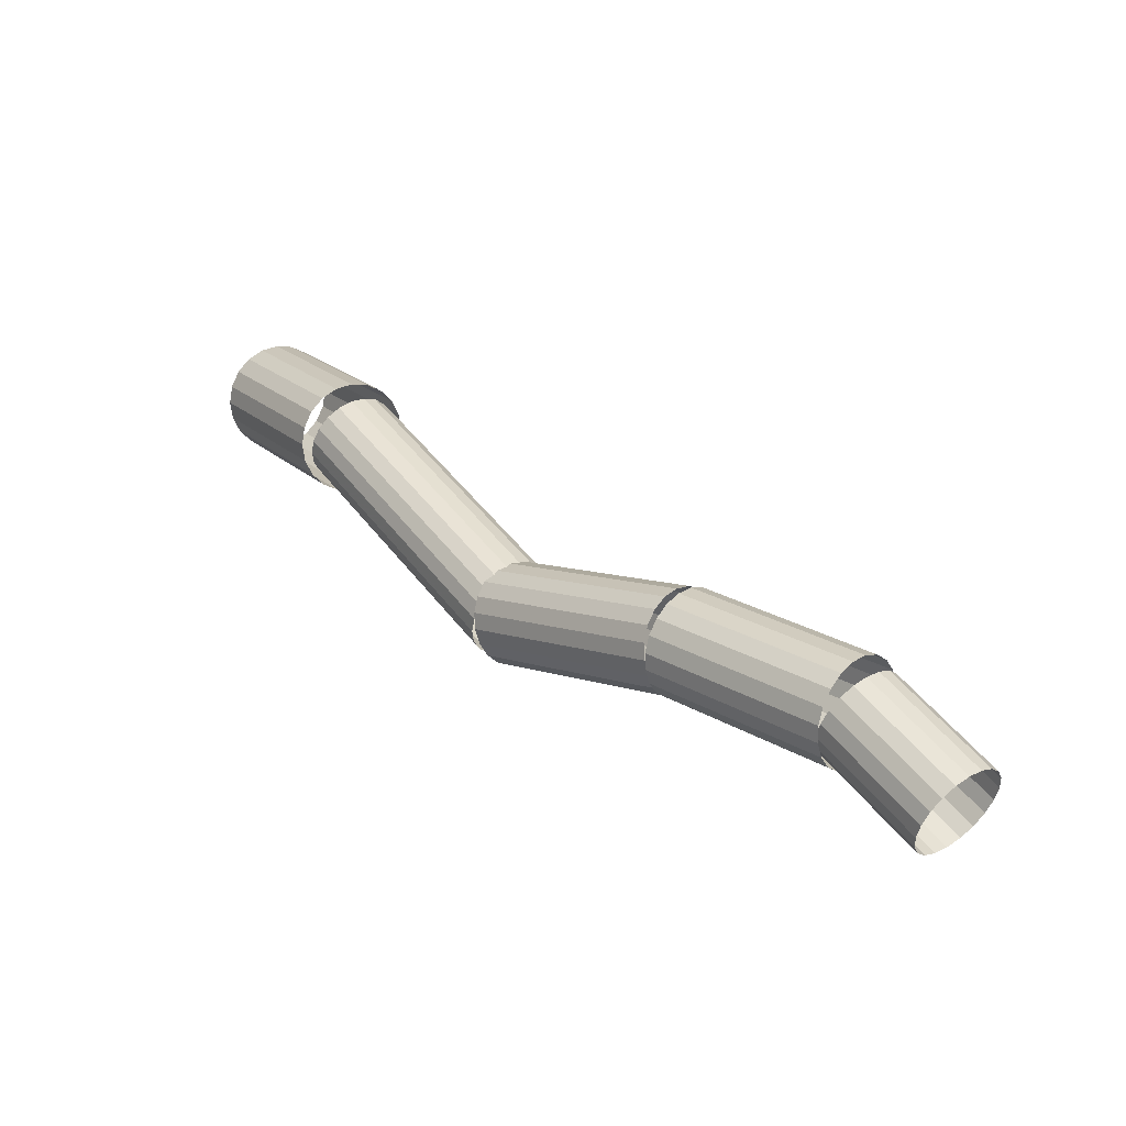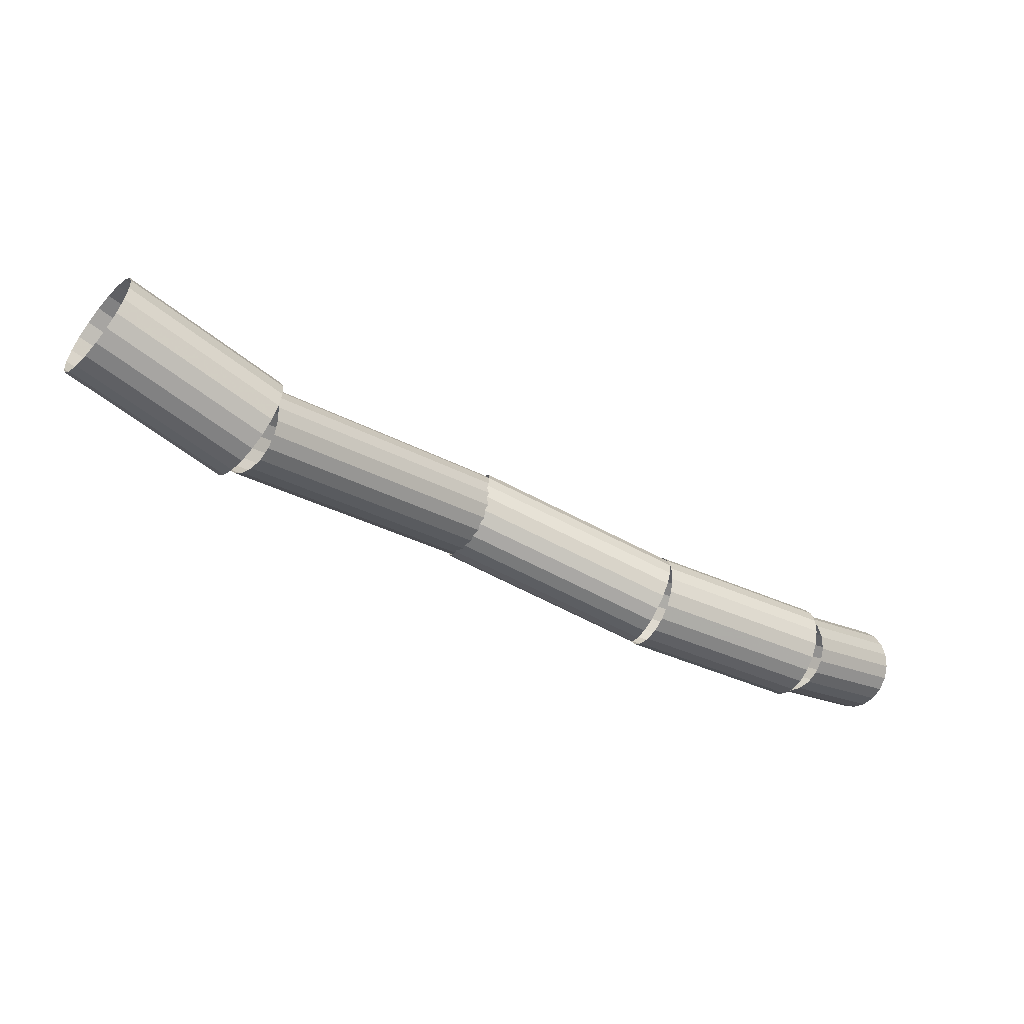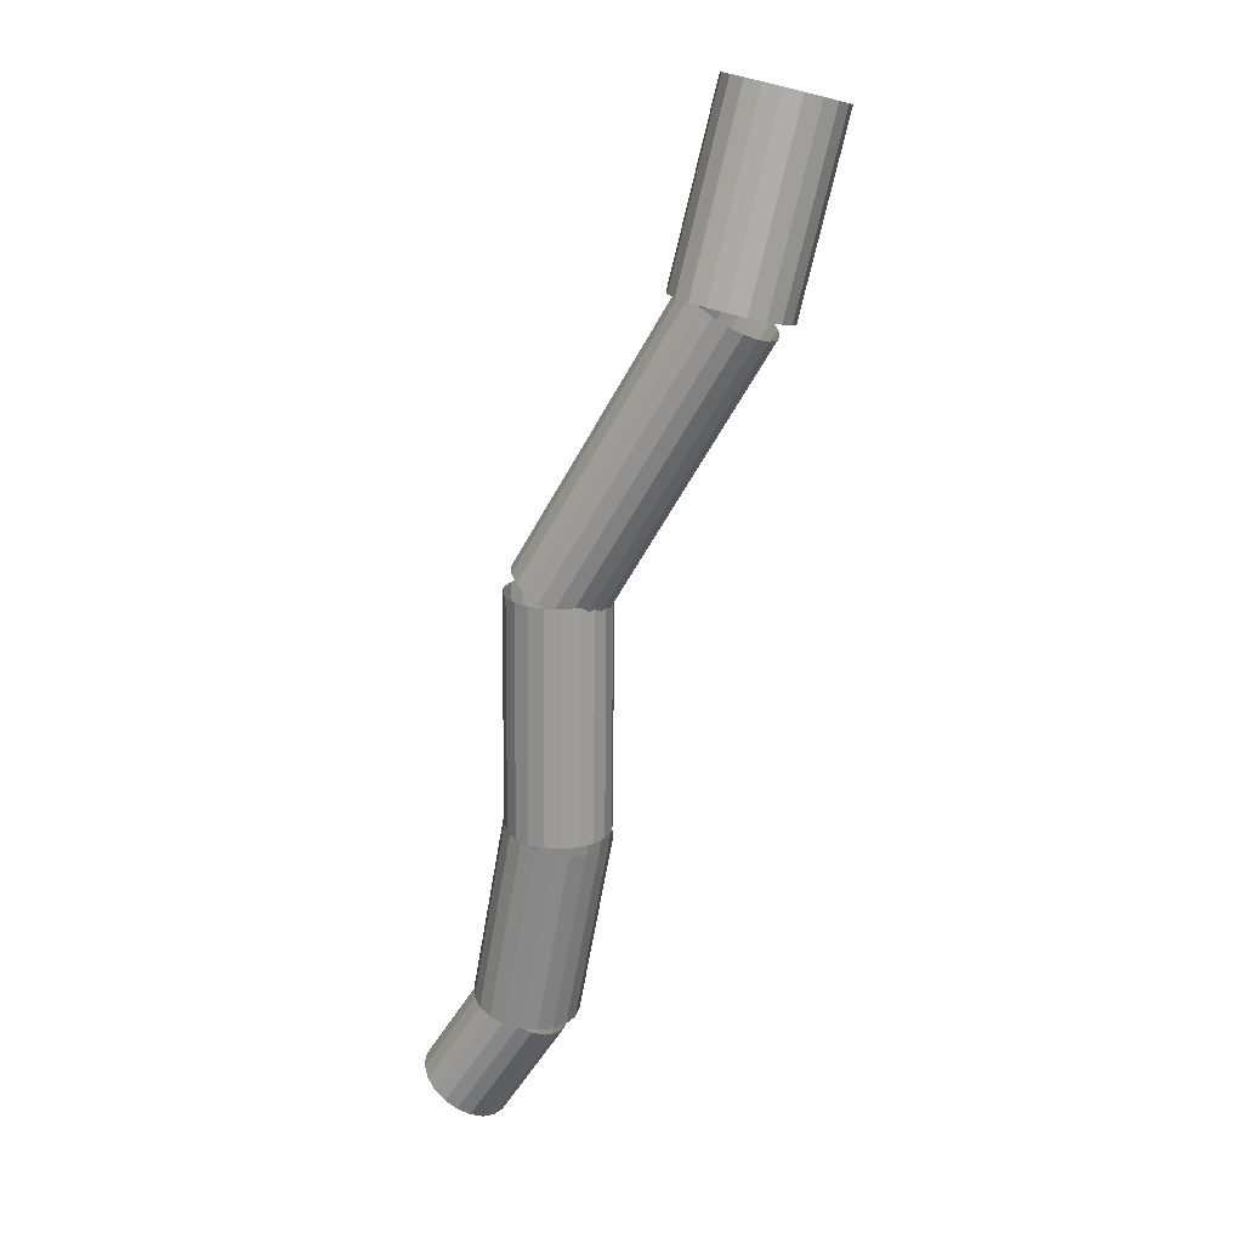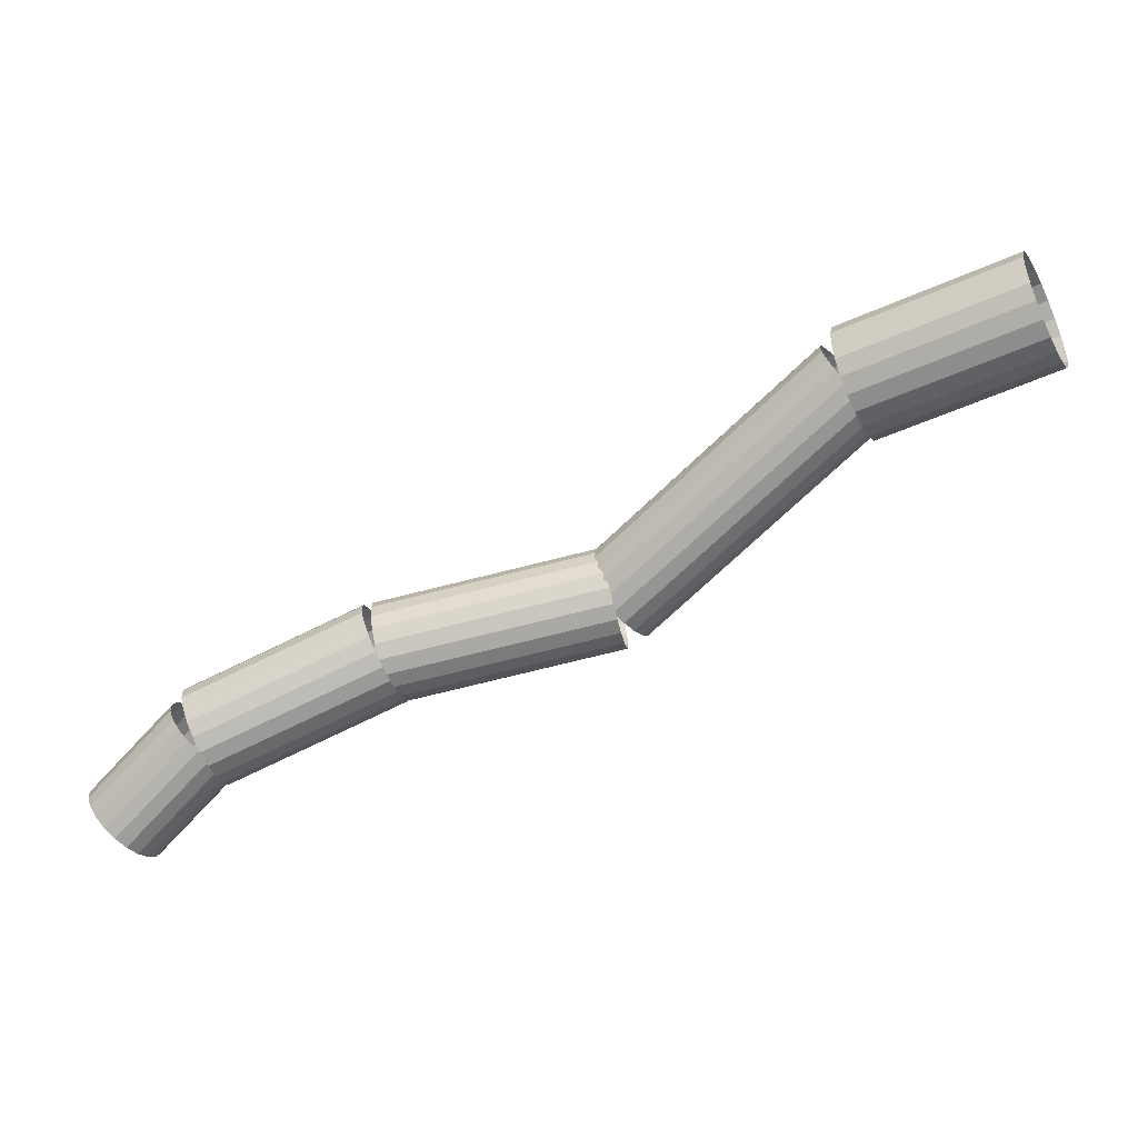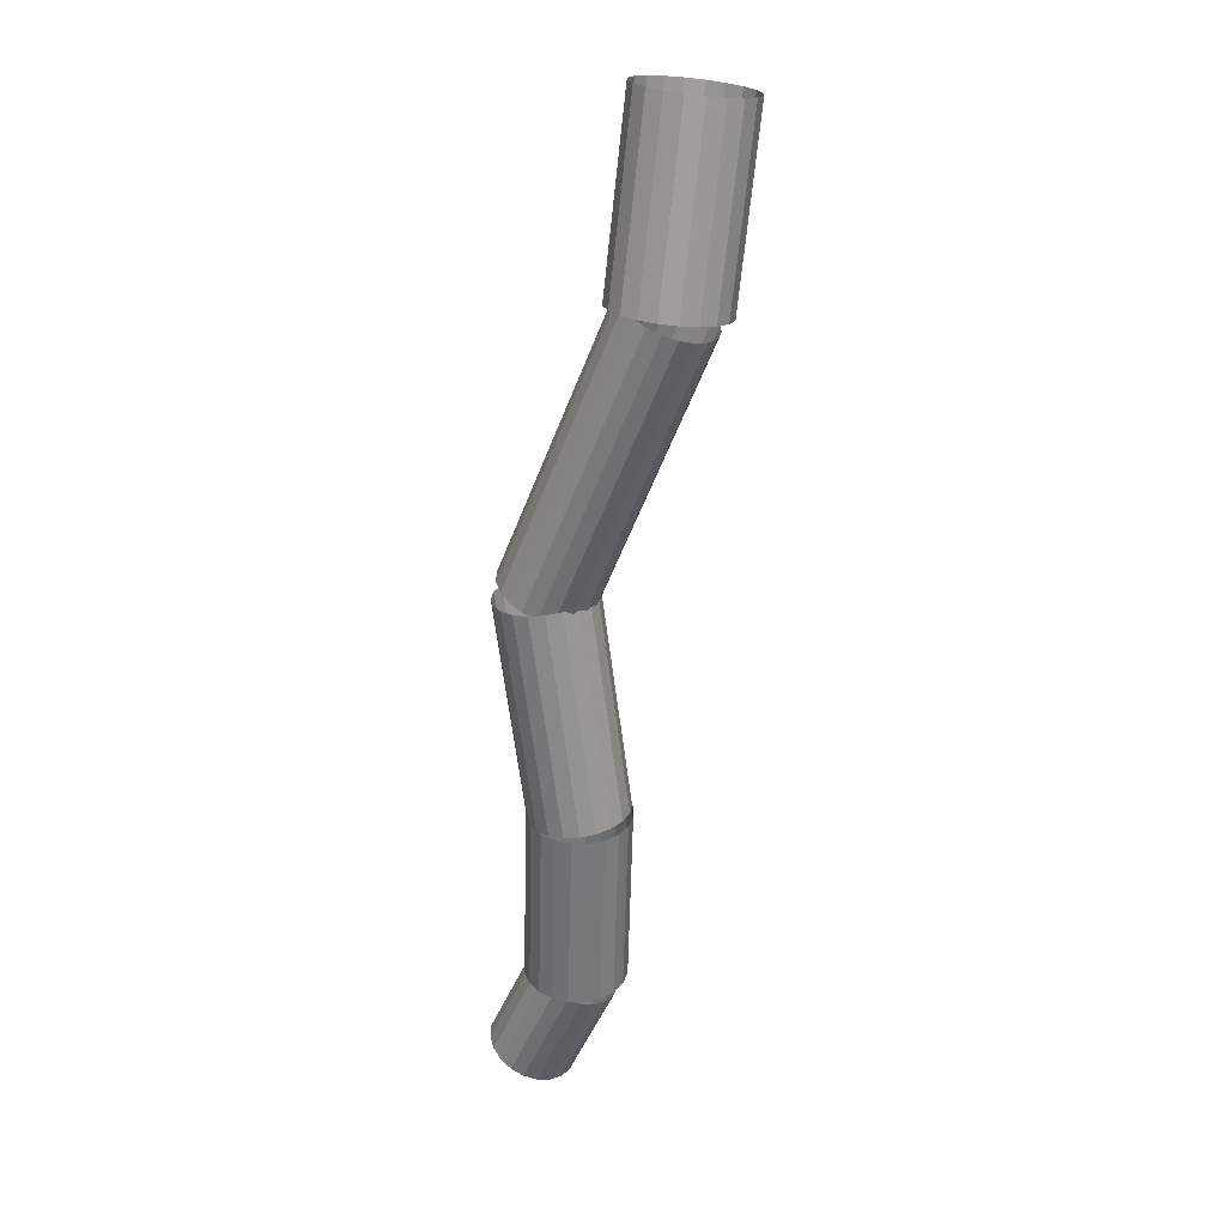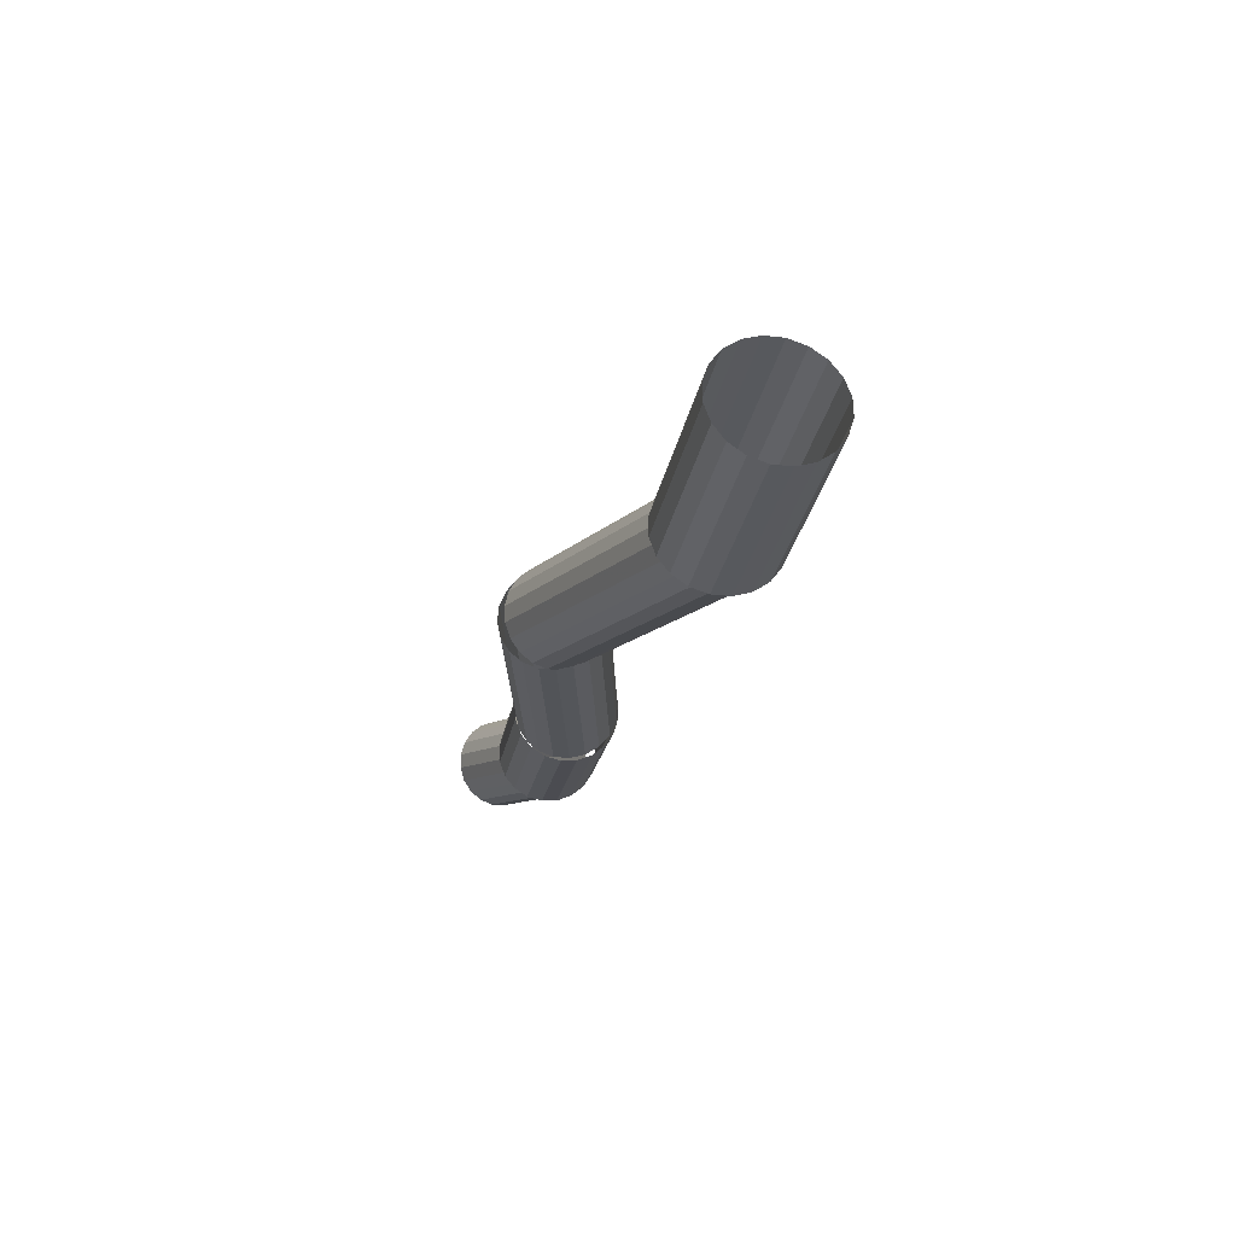
<metadata>
{"format":"obj","ext":"obj","renderer":"f3d","projection":"perspective","resolution":1024,"background":"white","views":[{"elev":-11.6,"azim":-158.8,"up":"+Y"},{"elev":-5.2,"azim":-177.5,"up":"+Z"},{"elev":-46.4,"azim":105.0,"up":"+Z"},{"elev":29.8,"azim":-27.5,"up":"+Y"},{"elev":-40.6,"azim":113.6,"up":"+Z"},{"elev":1.0,"azim":107.6,"up":"+Z"}]}
</metadata>
<code>
v 0.06057 0.06465 -0.01818
v 0.001994 0.004917 -0.0313
v 0.05341 0.07119 -0.01603
v -0.00516 0.01146 -0.02915
v 0.04677 0.07662 -0.01103
v -0.01181 0.01688 -0.02415
v 0.04127 0.08038 -0.003665
v -0.0173 0.02065 -0.01678
v 0.03747 0.08213 0.005342
v -0.0211 0.0224 -0.007774
v 0.03574 0.08169 0.01511
v -0.02284 0.02196 0.001994
v 0.03624 0.07909 0.02468
v -0.02234 0.01936 0.01157
v 0.03893 0.07461 0.03313
v -0.01965 0.01487 0.02001
v 0.04354 0.06866 0.03961
v -0.01504 0.008928 0.02649
v 0.04962 0.06184 0.0435
v -0.008954 0.002109 0.03038
v 0.05658 0.05482 0.04441
v -0.001994 -0.004917 0.0313
v 0.06373 0.04827 0.04226
v 0.00516 -0.01146 0.02915
v 0.07038 0.04285 0.03726
v 0.01181 -0.01688 0.02415
v 0.07588 0.03908 0.0299
v 0.0173 -0.02065 0.01678
v 0.07968 0.03733 0.02089
v 0.0211 -0.0224 0.007774
v 0.08141 0.03778 0.01112
v 0.02284 -0.02196 -0.001994
v 0.08091 0.04037 0.001549
v 0.02234 -0.01936 -0.01157
v 0.07822 0.04486 -0.006892
v 0.01965 -0.01487 -0.02001
v 0.07361 0.0508 -0.01337
v 0.01504 -0.008928 -0.02649
v 0.06753 0.05762 -0.01726
v 0.008954 -0.002109 -0.03038
v 0.06057 0.06465 -0.01818
v 0.001994 0.004917 -0.0313
v 0.07356 0.04946 -0.01733
v 0.1894 0.1036 0.0214
v 0.07572 0.04046 -0.01121
v 0.1916 0.09465 0.02752
v 0.0762 0.03335 -0.00271
v 0.1921 0.08754 0.03602
v 0.07496 0.02882 0.007341
v 0.1908 0.08301 0.04607
v 0.07211 0.02732 0.01796
v 0.188 0.08151 0.05668
v 0.06794 0.02899 0.0281
v 0.1838 0.08318 0.06683
v 0.06285 0.03367 0.03678
v 0.1787 0.08786 0.0755
v 0.05735 0.0409 0.04313
v 0.1732 0.09509 0.08186
v 0.05196 0.04998 0.04656
v 0.1678 0.1042 0.08528
v 0.04722 0.06001 0.04671
v 0.1631 0.1142 0.08543
v 0.04359 0.07001 0.04356
v 0.1595 0.1242 0.08229
v 0.04143 0.079 0.03744
v 0.1573 0.1332 0.07617
v 0.04095 0.08611 0.02894
v 0.1568 0.1403 0.06767
v 0.04219 0.09064 0.01889
v 0.158 0.1448 0.05762
v 0.04503 0.09214 0.008276
v 0.1609 0.1463 0.047
v 0.04921 0.09047 -0.001867
v 0.1651 0.1447 0.03686
v 0.0543 0.08579 -0.01054
v 0.1702 0.14 0.02819
v 0.0598 0.07856 -0.0169
v 0.1757 0.1327 0.02183
v 0.06519 0.06949 -0.02032
v 0.181 0.1237 0.0184
v 0.06993 0.05946 -0.02047
v 0.1858 0.1136 0.01826
v 0.07356 0.04946 -0.01733
v 0.1894 0.1036 0.0214
v 0.3301 0.1449 0.0892
v 0.4756 0.2897 0.138
v 0.3345 0.1382 0.09571
v 0.48 0.2831 0.1445
v 0.3369 0.133 0.1043
v 0.4824 0.2778 0.153
v 0.337 0.1296 0.114
v 0.4825 0.2745 0.1628
v 0.3347 0.1285 0.124
v 0.4802 0.2734 0.1728
v 0.3304 0.1298 0.1333
v 0.4759 0.2746 0.1821
v 0.3244 0.1332 0.1409
v 0.4699 0.2781 0.1897
v 0.3173 0.1386 0.1462
v 0.4628 0.2834 0.1949
v 0.3098 0.1453 0.1485
v 0.4553 0.2902 0.1973
v 0.3027 0.1527 0.1477
v 0.4482 0.2976 0.1965
v 0.2966 0.1601 0.1439
v 0.4421 0.305 0.1927
v 0.2922 0.1668 0.1374
v 0.4377 0.3116 0.1861
v 0.2898 0.172 0.1288
v 0.4353 0.3169 0.1776
v 0.2897 0.1754 0.1191
v 0.4352 0.3202 0.1678
v 0.292 0.1765 0.1091
v 0.4375 0.3213 0.1578
v 0.2963 0.1752 0.09981
v 0.4418 0.3201 0.1486
v 0.3023 0.1718 0.09218
v 0.4478 0.3166 0.1409
v 0.3094 0.1664 0.08693
v 0.4549 0.3113 0.1357
v 0.3169 0.1597 0.08458
v 0.4624 0.3046 0.1333
v 0.324 0.1523 0.08536
v 0.4695 0.2971 0.1341
v 0.3301 0.1449 0.0892
v 0.4756 0.2897 0.138
v 0.485 0.2778 0.1438
v 0.5805 0.3347 0.2081
v 0.4836 0.2698 0.1529
v 0.5791 0.3266 0.2172
v 0.4798 0.2644 0.1633
v 0.5753 0.3213 0.2275
v 0.474 0.2623 0.1738
v 0.5695 0.3192 0.2381
v 0.4667 0.2637 0.1835
v 0.5622 0.3205 0.2478
v 0.4586 0.2683 0.1914
v 0.5541 0.3251 0.2557
v 0.4505 0.2758 0.1968
v 0.546 0.3326 0.2611
v 0.4433 0.2853 0.1991
v 0.5388 0.3422 0.2633
v 0.4375 0.2961 0.1981
v 0.533 0.353 0.2623
v 0.4339 0.307 0.1938
v 0.5294 0.3638 0.2581
v 0.4327 0.3169 0.1868
v 0.5282 0.3738 0.2511
v 0.4341 0.325 0.1777
v 0.5296 0.3818 0.242
v 0.4379 0.3303 0.1673
v 0.5334 0.3871 0.2316
v 0.4437 0.3324 0.1568
v 0.5392 0.3892 0.2211
v 0.451 0.3311 0.1471
v 0.5465 0.3879 0.2114
v 0.4591 0.3264 0.1392
v 0.5546 0.3833 0.2034
v 0.4672 0.319 0.1338
v 0.5627 0.3758 0.1981
v 0.4744 0.3094 0.1315
v 0.5699 0.3662 0.1958
v 0.4801 0.2986 0.1326
v 0.5756 0.3555 0.1968
v 0.4838 0.2877 0.1368
v 0.5793 0.3446 0.201
v 0.485 0.2778 0.1438
v 0.5805 0.3347 0.2081
v 0.1909 0.09974 0.0249
v 0.3298 0.1383 0.08961
v 0.1904 0.09102 0.03131
v 0.3293 0.1296 0.09602
v 0.1882 0.08455 0.03974
v 0.3271 0.1231 0.1044
v 0.1848 0.08095 0.04935
v 0.3237 0.1195 0.1141
v 0.1803 0.08058 0.0592
v 0.3192 0.1192 0.1239
v 0.1752 0.08348 0.06834
v 0.3141 0.1221 0.133
v 0.1701 0.08935 0.07586
v 0.309 0.1279 0.1406
v 0.1654 0.09763 0.08103
v 0.3043 0.1362 0.1457
v 0.1615 0.1075 0.08334
v 0.3005 0.1461 0.1481
v 0.159 0.118 0.08257
v 0.2979 0.1566 0.1473
v 0.1579 0.1281 0.07879
v 0.2968 0.1667 0.1435
v 0.1585 0.1368 0.07238
v 0.2974 0.1754 0.1371
v 0.1606 0.1433 0.06395
v 0.2995 0.1819 0.1287
v 0.1641 0.1469 0.05434
v 0.303 0.1855 0.1191
v 0.1686 0.1473 0.04448
v 0.3075 0.1858 0.1092
v 0.1737 0.1444 0.03535
v 0.3126 0.1829 0.1001
v 0.1788 0.1385 0.02783
v 0.3177 0.1771 0.09254
v 0.1835 0.1302 0.02266
v 0.3224 0.1688 0.08737
v 0.1873 0.1203 0.02035
v 0.3262 0.1589 0.08506
v 0.1899 0.1098 0.02112
v 0.3288 0.1484 0.08583
v 0.1909 0.09974 0.0249
v 0.3298 0.1383 0.08961
g groupWood
f 1 2 3
f 2 4 3
f 3 4 5
f 4 6 5
f 5 6 7
f 6 8 7
f 7 8 9
f 8 10 9
f 9 10 11
f 10 12 11
f 11 12 13
f 12 14 13
f 13 14 15
f 14 16 15
f 15 16 17
f 16 18 17
f 17 18 19
f 18 20 19
f 19 20 21
f 20 22 21
f 21 22 23
f 22 24 23
f 23 24 25
f 24 26 25
f 25 26 27
f 26 28 27
f 27 28 29
f 28 30 29
f 29 30 31
f 30 32 31
f 31 32 33
f 32 34 33
f 33 34 35
f 34 36 35
f 35 36 37
f 36 38 37
f 37 38 39
f 38 40 39
f 39 40 41
f 40 42 41
f 43 44 45
f 44 46 45
f 45 46 47
f 46 48 47
f 47 48 49
f 48 50 49
f 49 50 51
f 50 52 51
f 51 52 53
f 52 54 53
f 53 54 55
f 54 56 55
f 55 56 57
f 56 58 57
f 57 58 59
f 58 60 59
f 59 60 61
f 60 62 61
f 61 62 63
f 62 64 63
f 63 64 65
f 64 66 65
f 65 66 67
f 66 68 67
f 67 68 69
f 68 70 69
f 69 70 71
f 70 72 71
f 71 72 73
f 72 74 73
f 73 74 75
f 74 76 75
f 75 76 77
f 76 78 77
f 77 78 79
f 78 80 79
f 79 80 81
f 80 82 81
f 81 82 83
f 82 84 83
f 85 86 87
f 86 88 87
f 87 88 89
f 88 90 89
f 89 90 91
f 90 92 91
f 91 92 93
f 92 94 93
f 93 94 95
f 94 96 95
f 95 96 97
f 96 98 97
f 97 98 99
f 98 100 99
f 99 100 101
f 100 102 101
f 101 102 103
f 102 104 103
f 103 104 105
f 104 106 105
f 105 106 107
f 106 108 107
f 107 108 109
f 108 110 109
f 109 110 111
f 110 112 111
f 111 112 113
f 112 114 113
f 113 114 115
f 114 116 115
f 115 116 117
f 116 118 117
f 117 118 119
f 118 120 119
f 119 120 121
f 120 122 121
f 121 122 123
f 122 124 123
f 123 124 125
f 124 126 125
f 127 128 129
f 128 130 129
f 129 130 131
f 130 132 131
f 131 132 133
f 132 134 133
f 133 134 135
f 134 136 135
f 135 136 137
f 136 138 137
f 137 138 139
f 138 140 139
f 139 140 141
f 140 142 141
f 141 142 143
f 142 144 143
f 143 144 145
f 144 146 145
f 145 146 147
f 146 148 147
f 147 148 149
f 148 150 149
f 149 150 151
f 150 152 151
f 151 152 153
f 152 154 153
f 153 154 155
f 154 156 155
f 155 156 157
f 156 158 157
f 157 158 159
f 158 160 159
f 159 160 161
f 160 162 161
f 161 162 163
f 162 164 163
f 163 164 165
f 164 166 165
f 165 166 167
f 166 168 167
f 169 170 171
f 170 172 171
f 171 172 173
f 172 174 173
f 173 174 175
f 174 176 175
f 175 176 177
f 176 178 177
f 177 178 179
f 178 180 179
f 179 180 181
f 180 182 181
f 181 182 183
f 182 184 183
f 183 184 185
f 184 186 185
f 185 186 187
f 186 188 187
f 187 188 189
f 188 190 189
f 189 190 191
f 190 192 191
f 191 192 193
f 192 194 193
f 193 194 195
f 194 196 195
f 195 196 197
f 196 198 197
f 197 198 199
f 198 200 199
f 199 200 201
f 200 202 201
f 201 202 203
f 202 204 203
f 203 204 205
f 204 206 205
f 205 206 207
f 206 208 207
f 207 208 209
f 208 210 209

</code>
